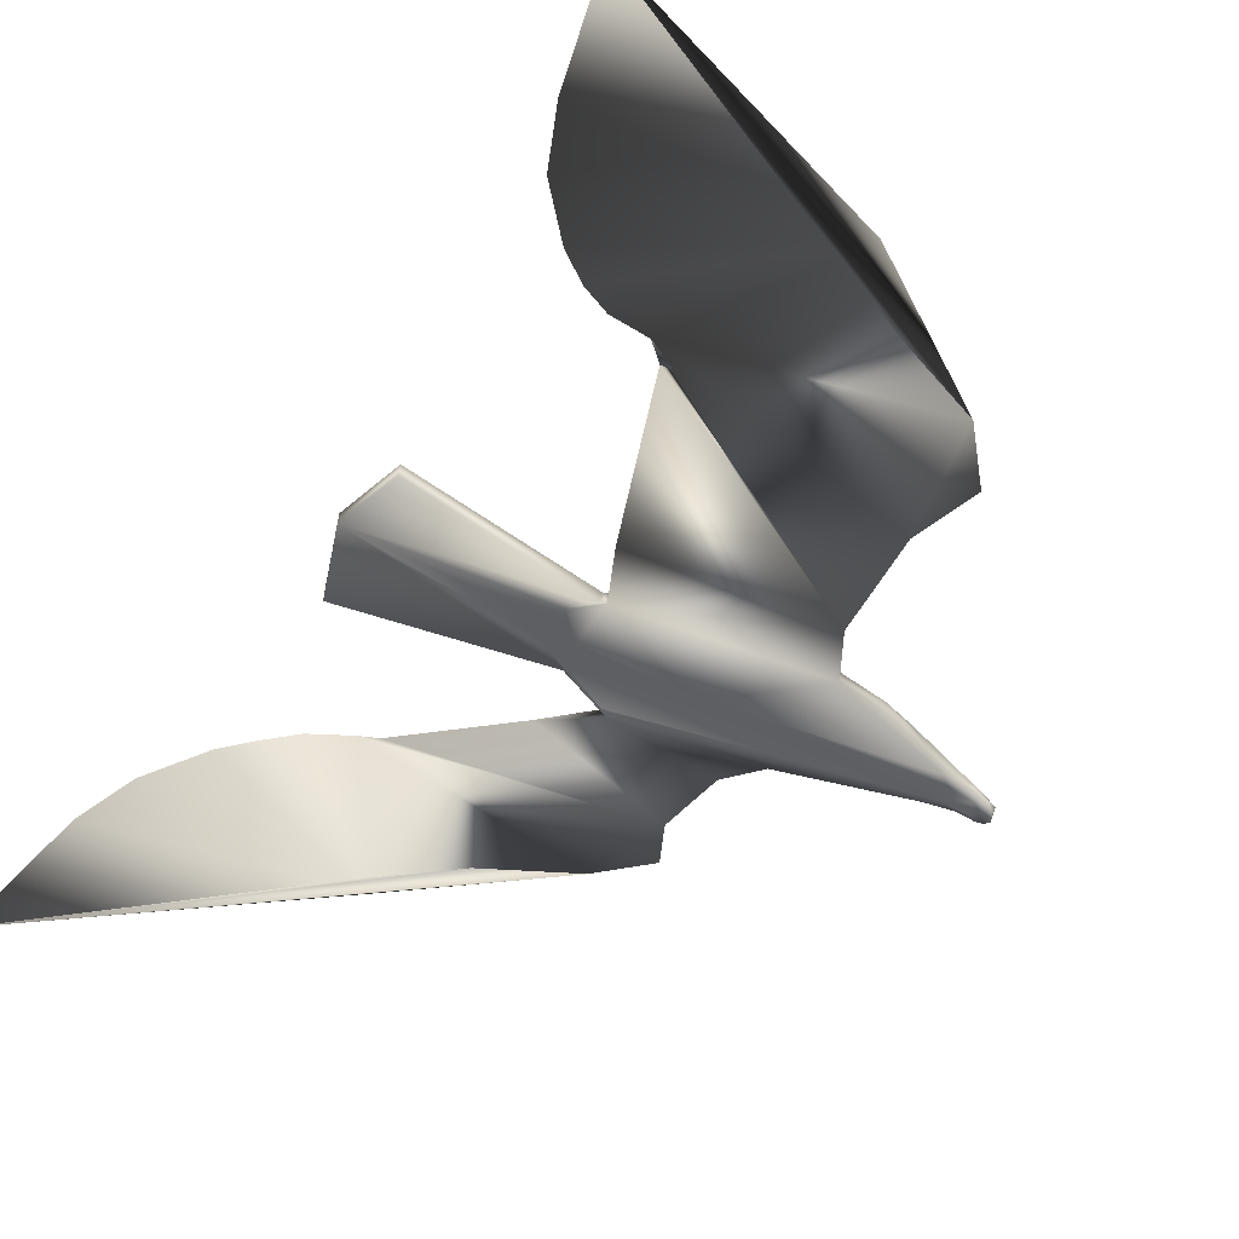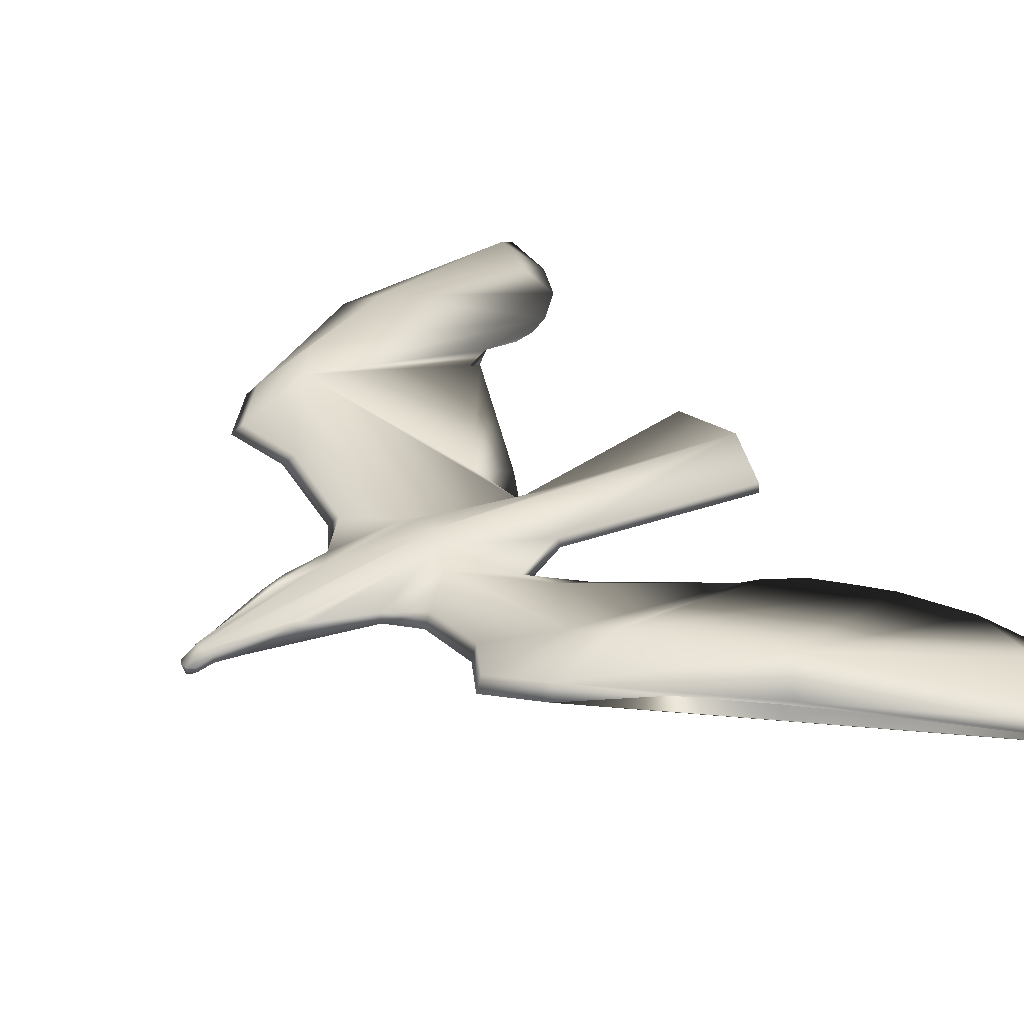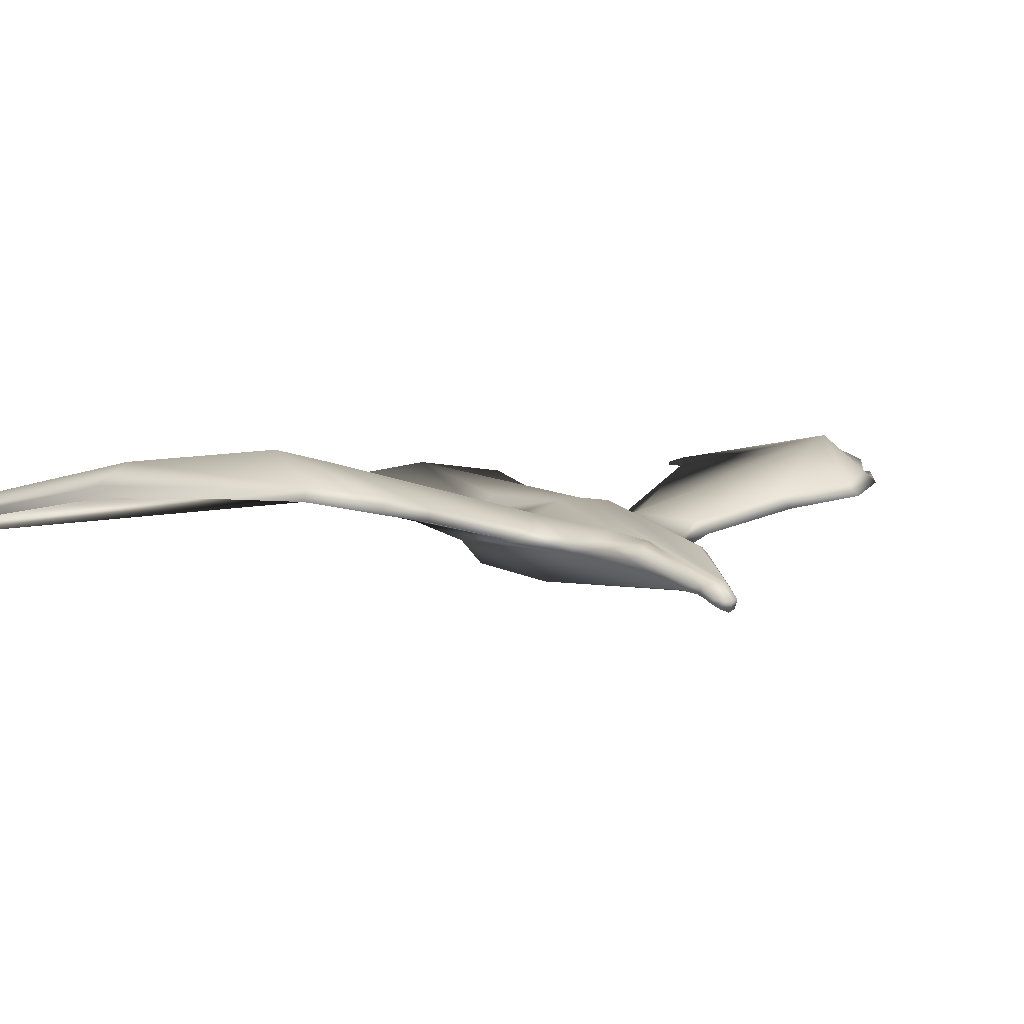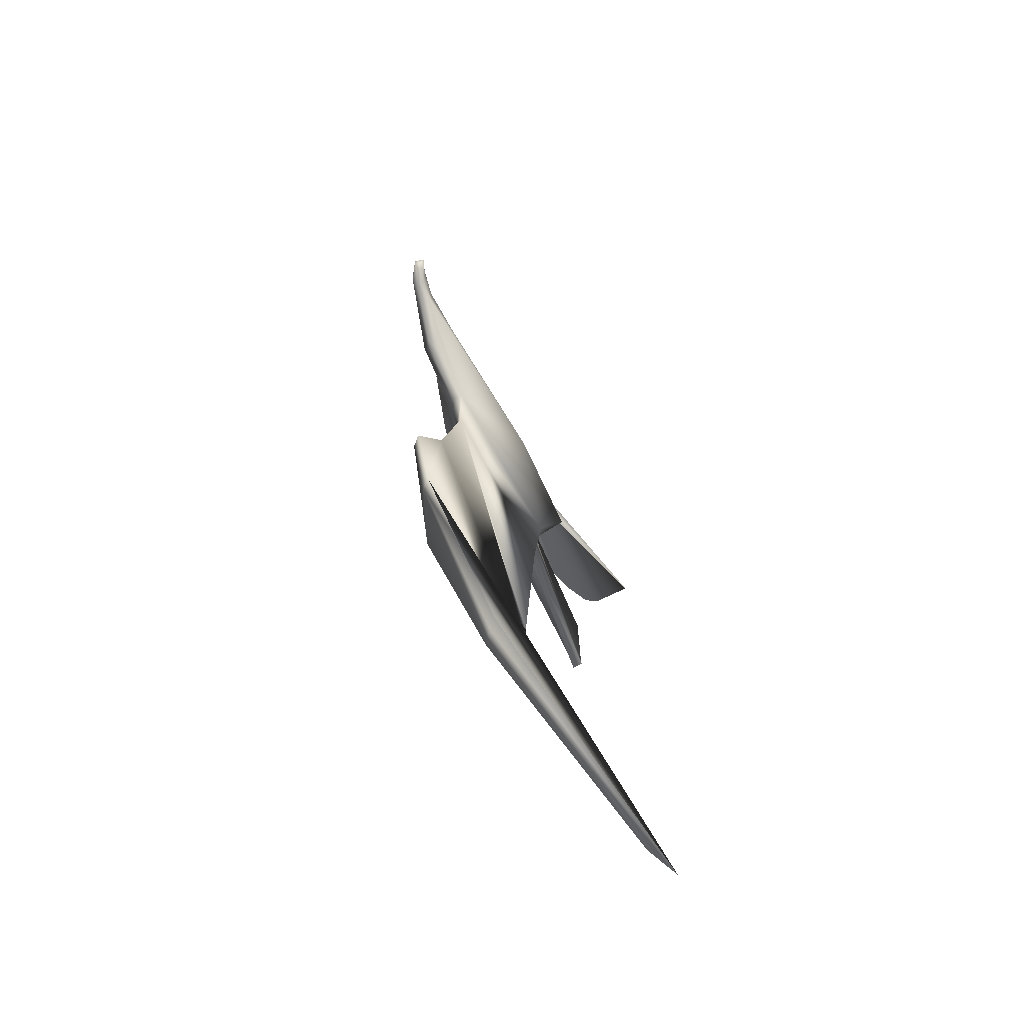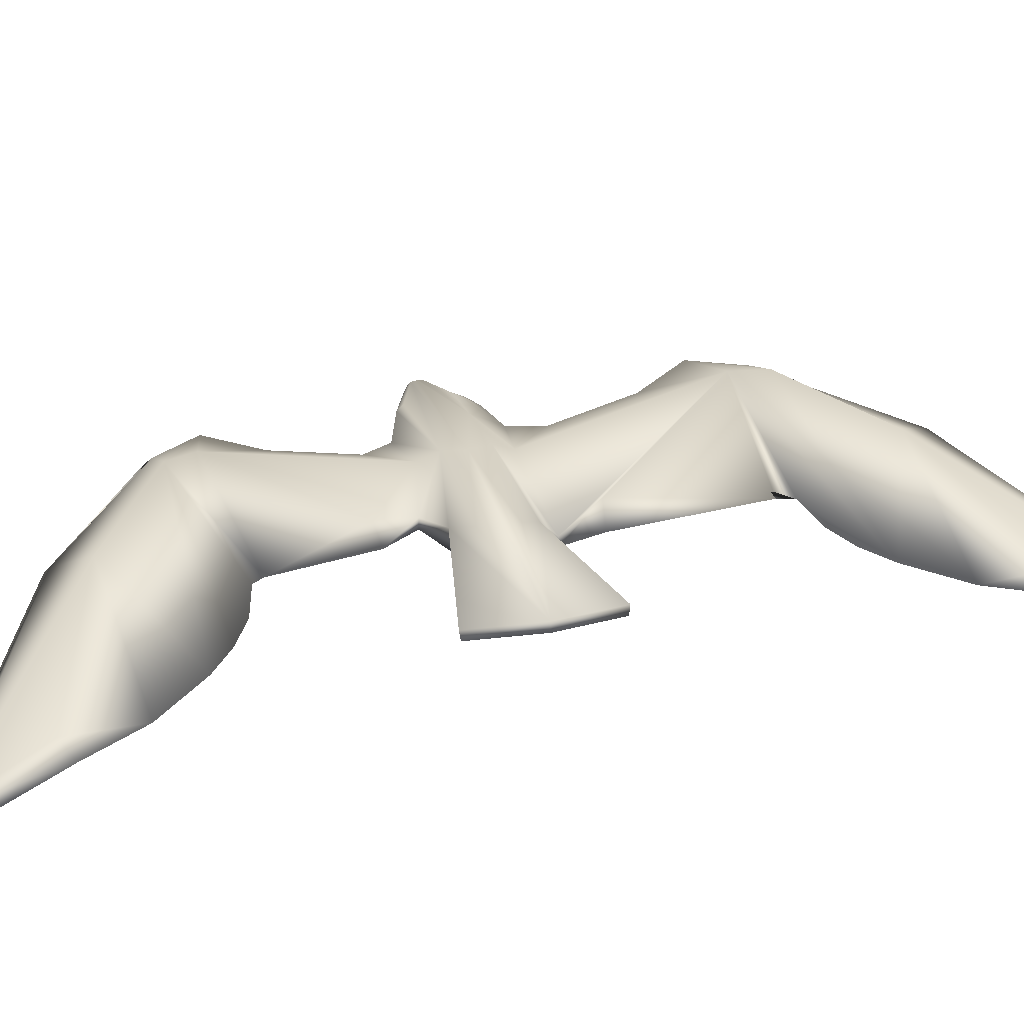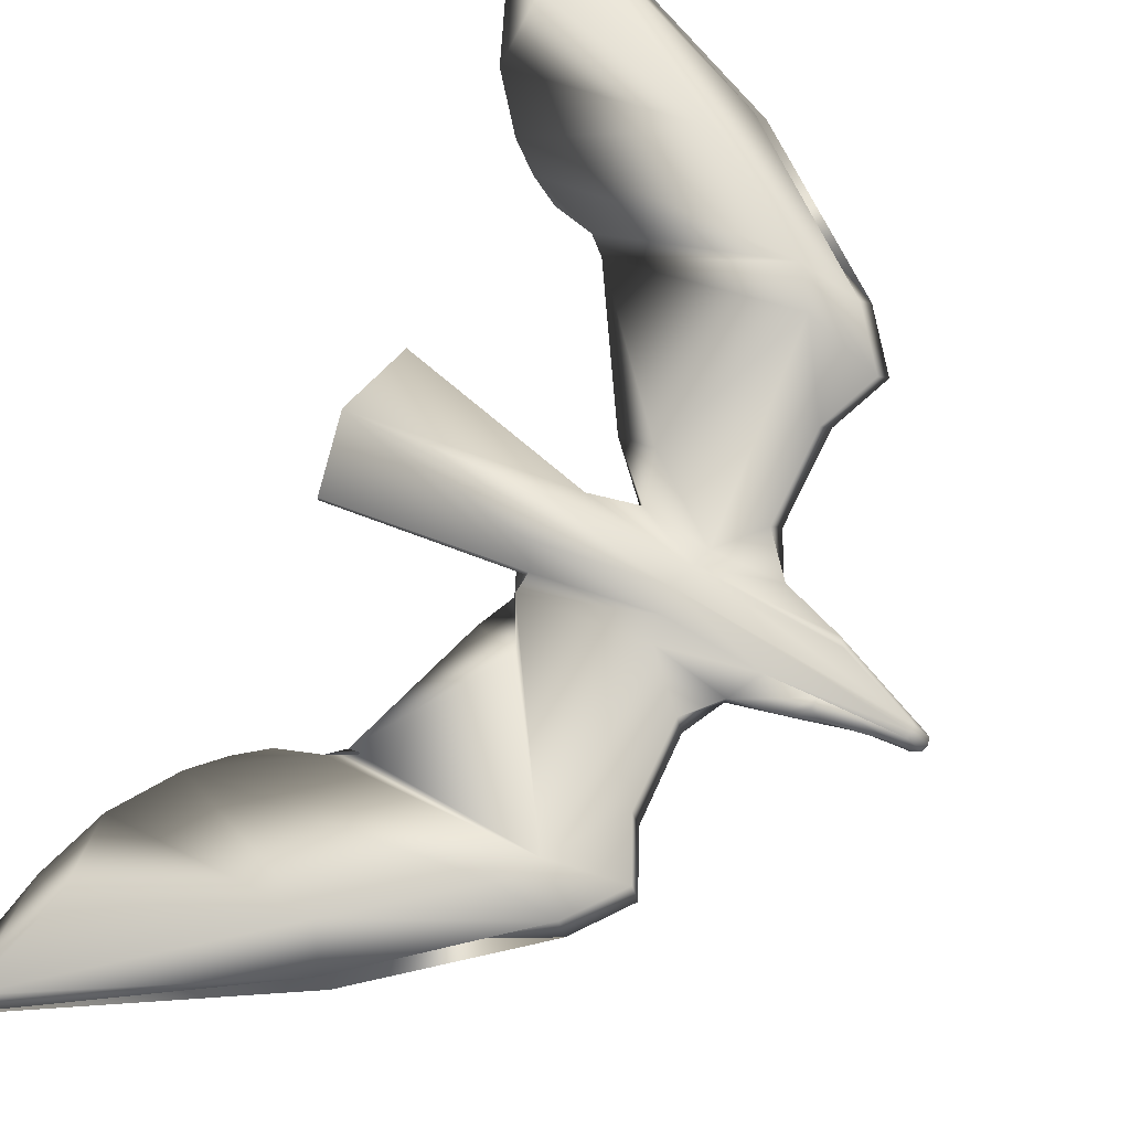
<metadata>
{"format":"obj","ext":"obj","renderer":"f3d","projection":"perspective","resolution":1024,"background":"white","views":[{"elev":-42.6,"azim":-25.8,"up":"+Z"},{"elev":30.9,"azim":153.5,"up":"+Z"},{"elev":3.0,"azim":60.5,"up":"+Z"},{"elev":-74.7,"azim":120.6,"up":"+Y"},{"elev":34.3,"azim":-104.5,"up":"+Z"},{"elev":72.2,"azim":27.8,"up":"+Z"}]}
</metadata>
<code>
o Seagull
v -0.273 -0.06712 0.06224
v -0.09026 -0.03552 0.03314
v -0.09174 -0.0532 0.01604
v -0.1427 -0.2478 0.07119
v -0.1573 -0.263 0.07728
v -0.2281 -0.298 0.06517
v -0.2567 -0.326 0.06203
v -0.3551 -0.6008 0.01284
v -0.05938 -0.4292 0.06349
v 0.08904 -0.3029 0.06594
v 0.1277 -0.2474 0.05791
v 0.09811 -0.1894 0.04599
v 0.09145 -0.09577 0.02598
v -0.2916 0.009178 0.07131
v -0.272 -0.06849 0.07388
v -0.08698 -0.03552 0.04462
v -0.09109 -0.05266 0.02784
v -0.3272 -0.5695 0.03214
v -0.0706 -0.4256 0.07565
v 0.07932 -0.2959 0.07788
v 0.118 -0.2403 0.06984
v 0.08839 -0.1824 0.05793
v 0.08255 -0.08852 0.03782
v 0.11 -0.05229 0.01479
v 0.111 -0.0518 0.02647
v 0.2241 -0.01461 -0.00994
v 0.1768 -0.03441 0.0132
v -0.3216 -0.4561 0.04852
v -0.294 -0.4664 0.05712
v 0.03693 -0.0437 0.04634
v 0.04324 -0.2598 0.09816
v 0.02005 -0.297 0.1082
v -0.09422 -0.3889 0.09569
v -0.1049 -0.09509 0.03435
v -0.06336 -0.1034 0.04471
v 0.1285 -0.01997 0.03515
v 0.2321 -0.005479 -0.01142
v 0.1794 -0.01559 0.02907
v 0.03325 -0.02003 0.05812
v 0.008675 -0.0206 -0.01735
v -0.1048 -0.02529 -0.00724
v -0.1023 -0.01393 0.05784
v -0.1087 -0.01393 0.03632
v 0.2614 0.0035 -0.00157
v 0.2608 -0.003388 -0.002241
v 0.2535 -0.0108 -0.006019
v 0.2525 -0.0108 -0.01283
v 0.2584 -0.003388 -0.01875
v 0.2771 -0.003881 -0.01568
v 0.2689 -0.007667 -0.01595
v 0.267 -0.007655 -0.02028
v 0.2733 -0.003858 -0.0239
v 0.2756 0.003342 -0.02673
v -0.2906 0.009197 0.08294
v 0.2791 0.003324 -0.01617
v -0.1986 -0.2765 0.07076
v -0.2978 -0.3867 0.05514
v -0.2717 0.0851 0.06188
v -0.08074 0.05007 0.03516
v -0.03313 0.06878 0.01778
v -0.1598 0.2375 0.07998
v -0.1767 0.2509 0.08693
v -0.25 0.2801 0.07708
v -0.281 0.3055 0.07509
v -0.4047 0.571 0.03202
v -0.09364 0.4258 0.07216
v 0.06538 0.3132 0.06887
v 0.1086 0.2614 0.05907
v 0.08385 0.2011 0.04731
v 0.08492 0.1074 0.02638
v -0.2707 0.08651 0.07351
v -0.07759 0.05007 0.04648
v -0.03022 0.0678 0.02935
v -0.3736 0.542 0.05013
v -0.1041 0.4211 0.08459
v 0.05668 0.3051 0.08099
v 0.09986 0.2533 0.07119
v 0.07515 0.1931 0.05944
v 0.07621 0.0994 0.0385
v 0.1081 0.06443 0.0141
v 0.1095 0.06378 0.02571
v 0.2244 0.02225 -0.009988
v 0.1856 0.03972 0.01839
v -0.3575 0.4295 0.06499
v -0.3307 0.4421 0.07292
v 0.04045 0.05411 0.04551
v 0.02454 0.2658 0.1019
v -0.001544 0.3007 0.113
v -0.1238 0.3822 0.1049
v -0.07826 0.1129 0.0336
v -0.04313 0.115 0.04285
v 0.2322 0.01297 -0.01144
v 0.03567 0.03128 0.05737
v -0.05287 0.03894 -0.002047
v -0.0994 0.02892 0.05851
v -0.1053 0.02892 0.03722
v 0.261 0.01039 -0.002259
v 0.2538 0.01793 -0.006056
v 0.2528 0.01793 -0.01287
v 0.2585 0.01039 -0.01877
v 0.2772 0.01057 -0.0157
v 0.2691 0.01449 -0.01598
v 0.2672 0.01451 -0.0203
v 0.2734 0.01059 -0.02392
v 0.0266 0.005602 0.06002
v -0.1294 0.007709 0.04095
v -0.2185 0.2613 0.08157
v -0.3275 0.3623 0.0701
v 0.1791 0.03564 0.02376
v 0.1719 0.04472 0.02114
v 0.1775 0.04335 0.01317
v 0.1591 -0.04009 0.02242
v 0.1873 -0.03019 0.01734
v 0.1703 -0.03578 0.02087
v 0.1783 -0.02585 0.02381
f 67 62 66
f 58 14 54
f 59 58 72
f 31 21 22
f 75 89 76
f 68 69 67
f 19 20 33
f 1 15 54
f 10 8 9
f 54 72 71
f 29 28 18
f 41 3 43
f 23 22 12
f 30 25 36
f 89 75 74
f 17 16 3
f 22 21 11
f 20 21 32
f 60 80 94
f 23 13 24
f 21 20 11
f 17 3 35
f 41 43 40
f 73 93 86
f 66 65 67
f 86 81 79
f 9 5 10
f 42 16 39
f 54 15 16
f 19 33 18
f 85 74 84
f 94 96 59
f 79 70 69
f 93 81 86
f 10 12 11
f 40 3 41
f 73 60 72
f 78 69 68
f 86 91 73
f 76 88 77
f 105 44 97
f 112 27 114
f 99 102 103
f 79 81 80
f 77 68 76
f 73 91 90
f 37 47 26
f 39 36 105
f 15 1 16
f 17 31 30
f 36 25 38
f 112 114 115
f 66 84 65
f 66 108 84
f 66 64 108
f 62 107 66
f 107 63 66
f 63 64 66
f 71 58 54
f 58 71 72
f 25 30 23
f 30 31 23
f 31 22 23
f 89 88 76
f 67 69 62
f 70 80 60
f 69 70 60
f 69 60 90
f 62 69 61
f 69 90 61
f 20 32 33
f 14 1 54
f 19 18 8
f 20 19 8
f 10 20 8
f 93 95 105
f 95 72 54
f 105 95 54
f 28 8 18
f 3 2 43
f 13 23 12
f 39 30 36
f 85 89 74
f 16 2 3
f 12 22 11
f 21 31 32
f 80 82 94
f 82 92 94
f 25 23 24
f 20 10 11
f 3 34 35
f 43 106 40
f 72 95 93
f 73 72 93
f 65 74 75
f 67 65 76
f 65 75 76
f 77 87 78
f 87 86 79
f 78 87 79
f 28 9 8
f 57 9 28
f 57 7 9
f 9 56 5
f 7 6 9
f 6 56 9
f 16 17 39
f 17 30 39
f 39 105 42
f 105 54 42
f 54 16 42
f 33 29 18
f 74 65 84
f 60 94 59
f 78 79 69
f 110 81 93
f 83 97 98
f 83 109 97
f 109 110 93
f 97 109 93
f 5 12 10
f 5 13 12
f 3 24 13
f 34 3 13
f 4 34 13
f 5 4 13
f 40 24 3
f 37 26 40
f 26 24 40
f 60 59 72
f 77 78 68
f 87 91 86
f 84 108 85
f 85 108 89
f 108 64 89
f 89 64 88
f 91 61 90
f 87 61 91
f 88 61 87
f 63 107 62
f 88 62 61
f 64 63 88
f 63 62 88
f 88 87 77
f 93 105 97
f 50 47 51
f 50 46 47
f 47 46 26
f 46 113 26
f 24 112 25
f 113 27 26
f 27 112 24
f 26 27 24
f 99 98 102
f 82 98 99
f 82 83 98
f 81 110 80
f 111 83 82
f 110 111 80
f 111 82 80
f 70 79 80
f 68 67 76
f 60 73 90
f 92 82 99
f 92 99 100
f 92 100 48
f 37 48 47
f 92 48 37
f 14 2 1
f 59 14 58
f 106 37 40
f 94 92 96
f 14 43 2
f 14 106 43
f 96 14 59
f 96 106 14
f 92 37 106
f 96 92 106
f 105 36 44
f 36 38 45
f 44 36 45
f 1 2 16
f 29 57 28
f 33 57 29
f 33 7 57
f 32 7 33
f 4 35 34
f 5 56 6
f 31 7 32
f 5 6 7
f 5 7 31
f 4 5 31
f 35 4 31
f 17 35 31
f 25 112 38
f 38 112 115
f 38 115 113
f 45 38 46
f 38 113 46
f 52 49 51
f 45 46 49
f 53 55 49
f 100 104 48
f 52 51 48
f 104 103 101
f 97 101 98
f 101 97 44
f 104 100 103
f 53 104 101
f 49 50 51
f 46 50 49
f 52 53 49
f 104 53 48
f 53 52 48
f 51 47 48
f 103 102 101
f 101 102 98
f 55 101 44
f 49 55 45
f 55 44 45
f 100 99 103
f 55 53 101
f 109 83 110
f 115 114 113
f 83 111 110
f 114 27 113

</code>
